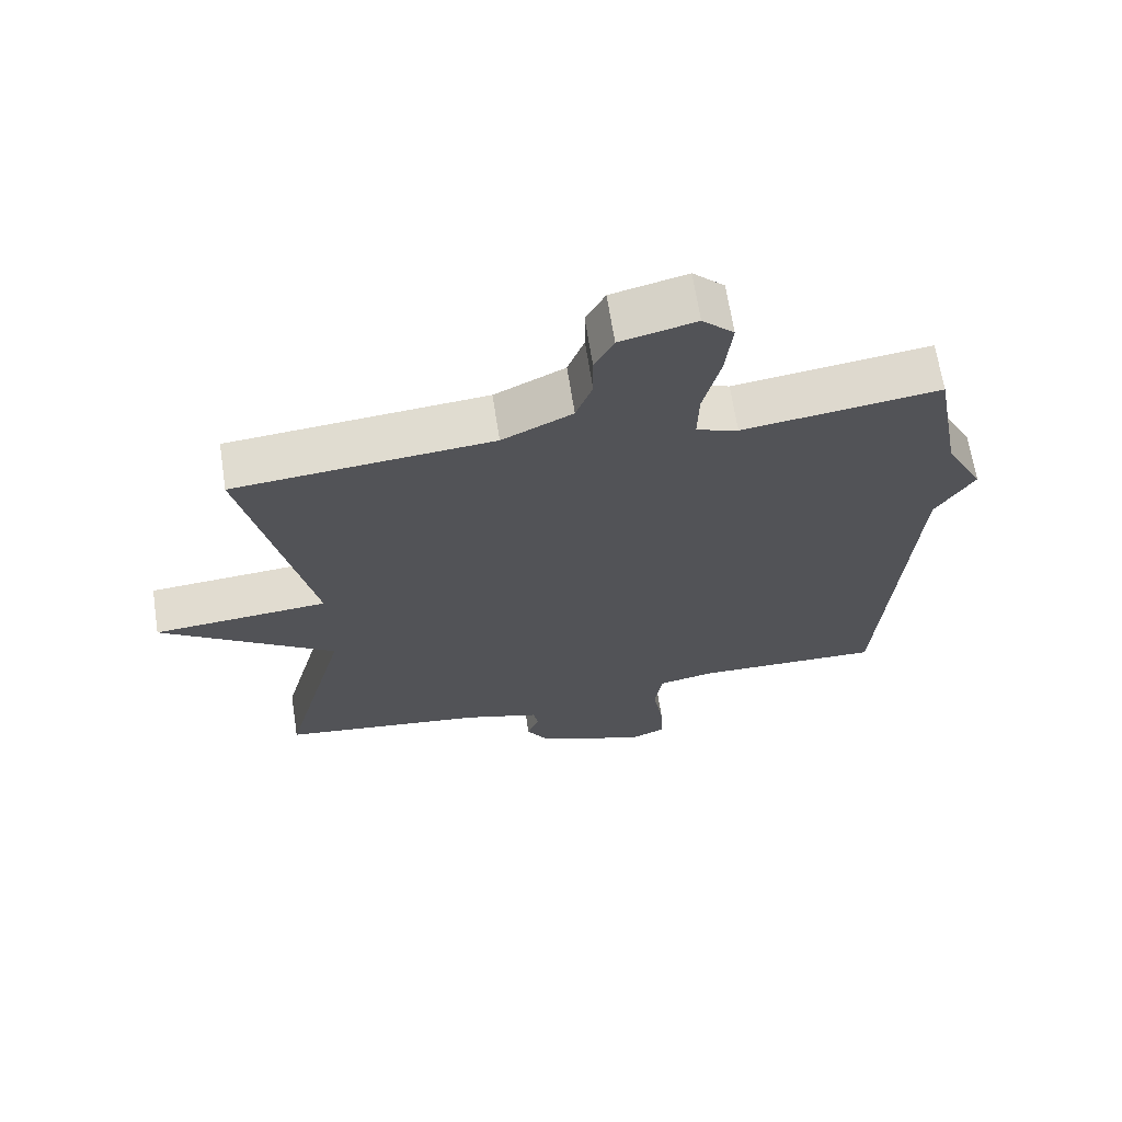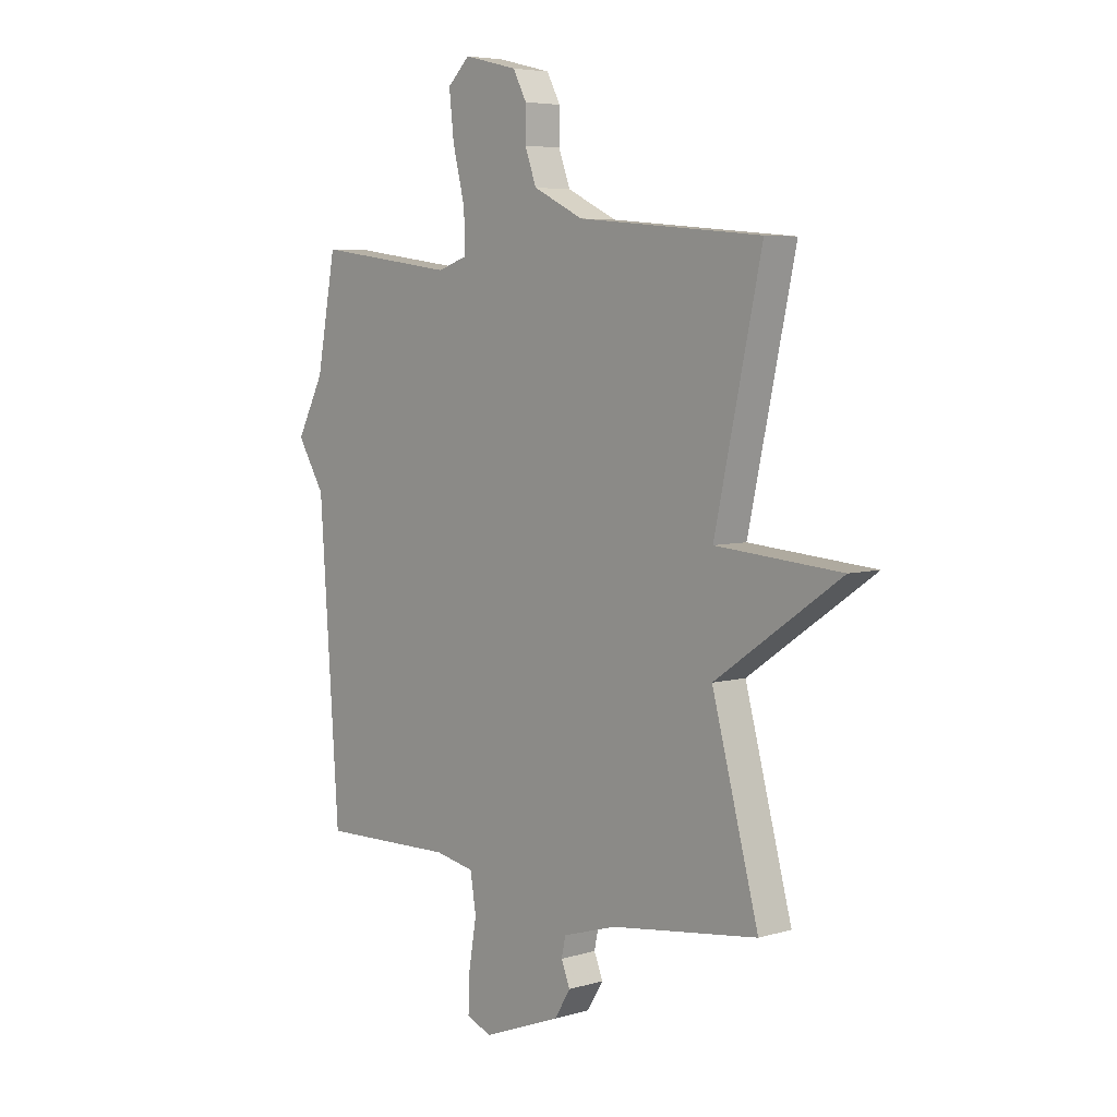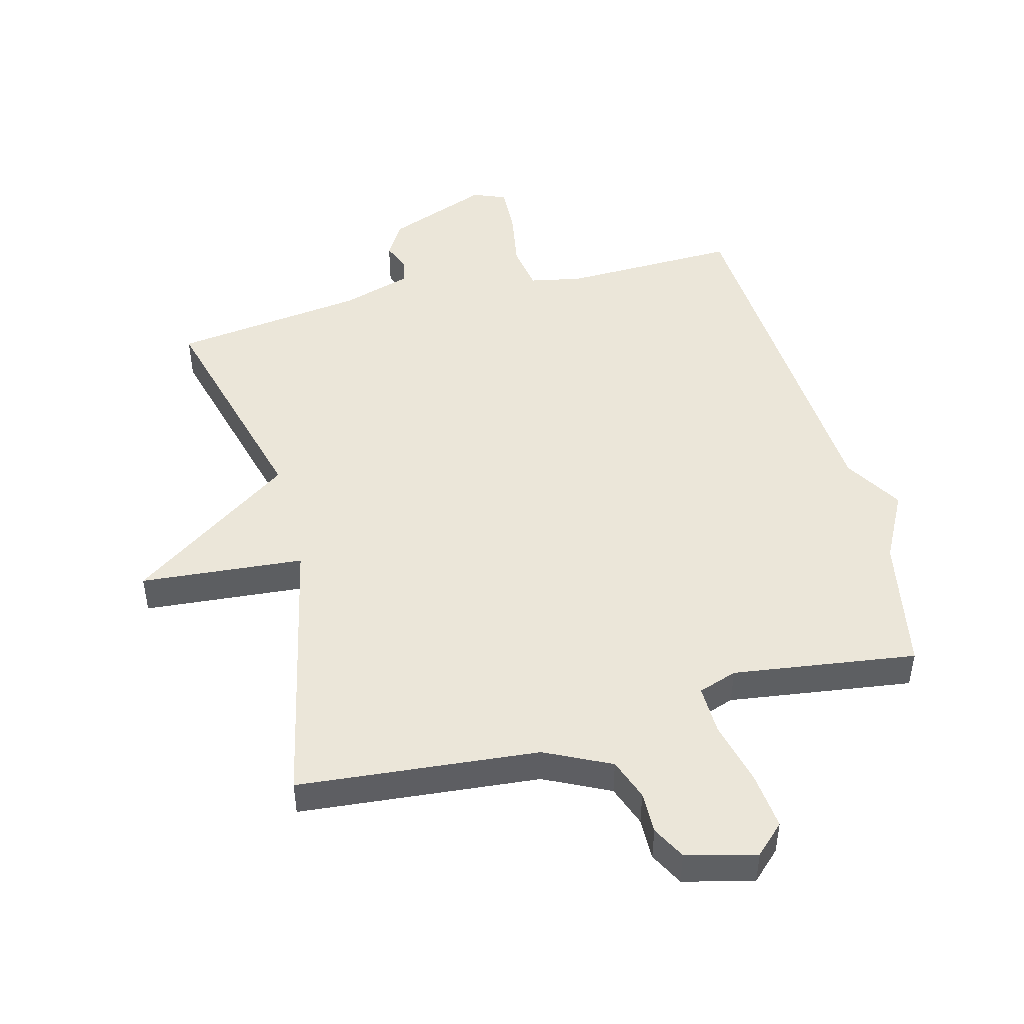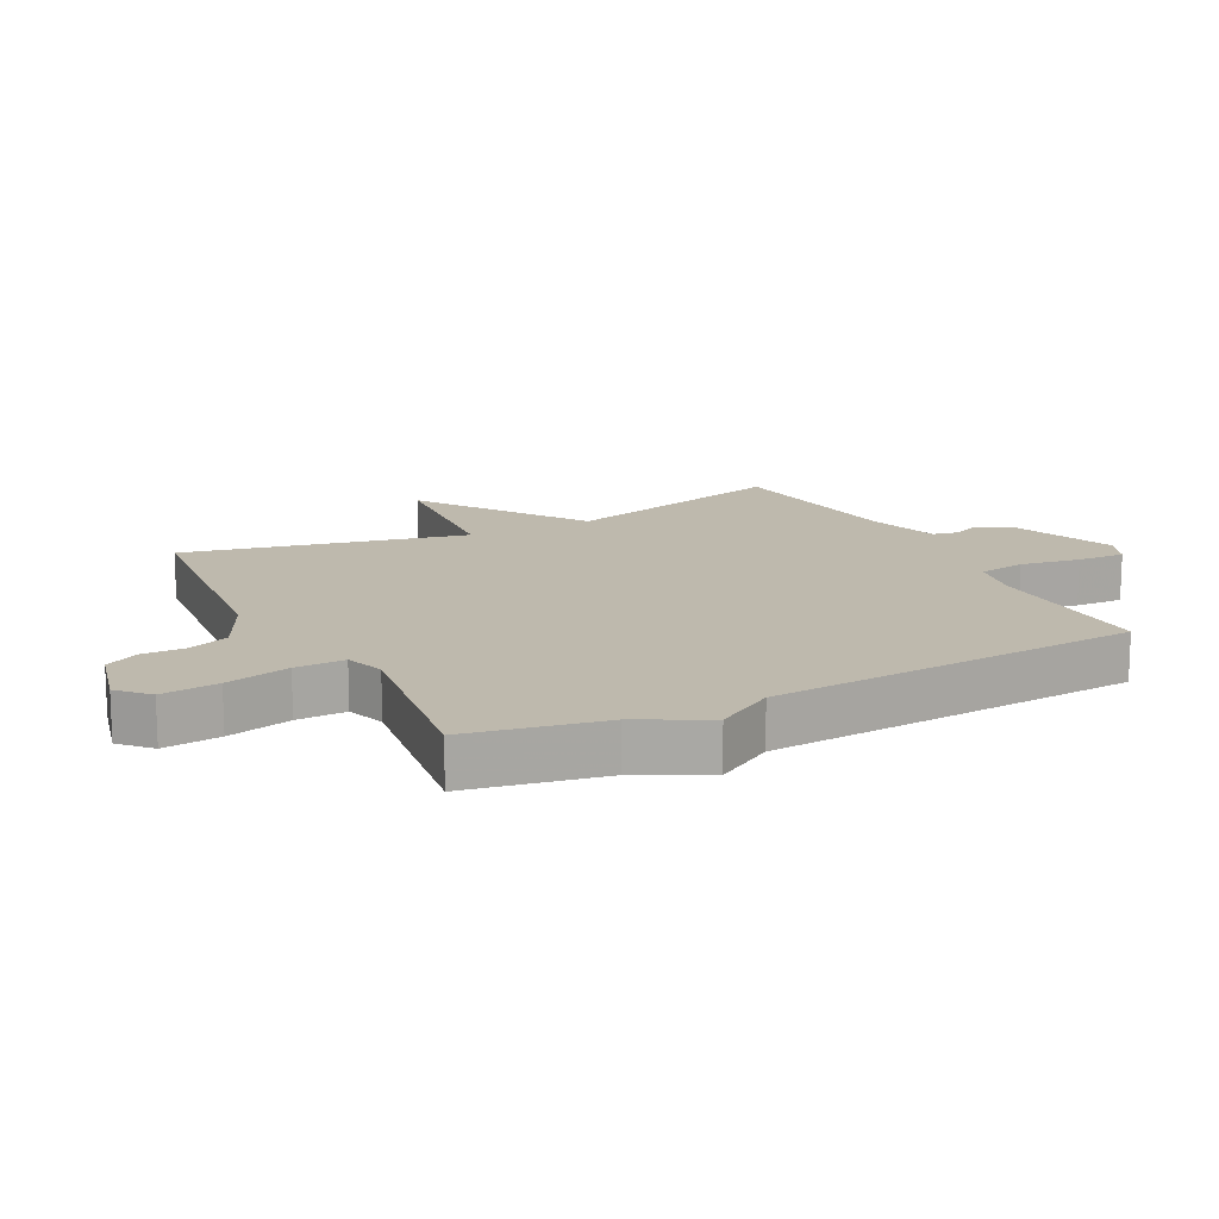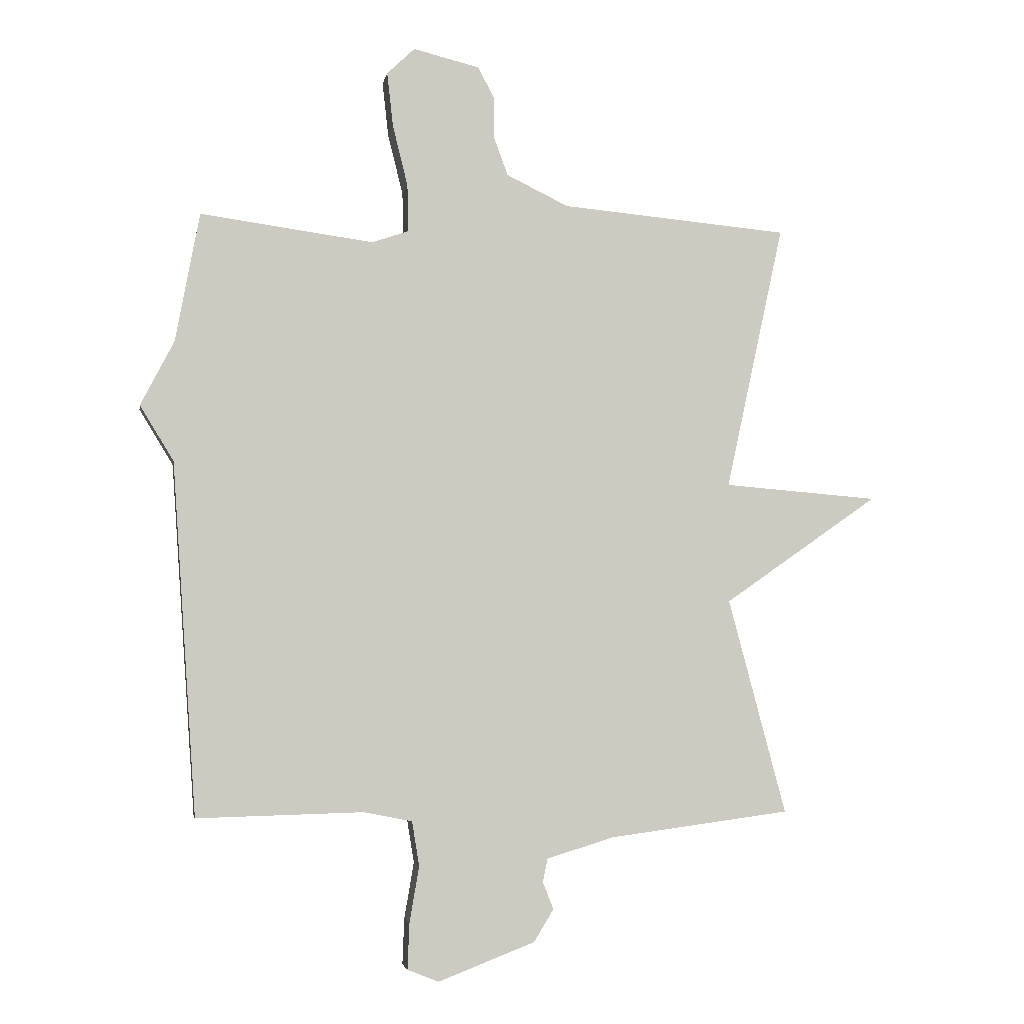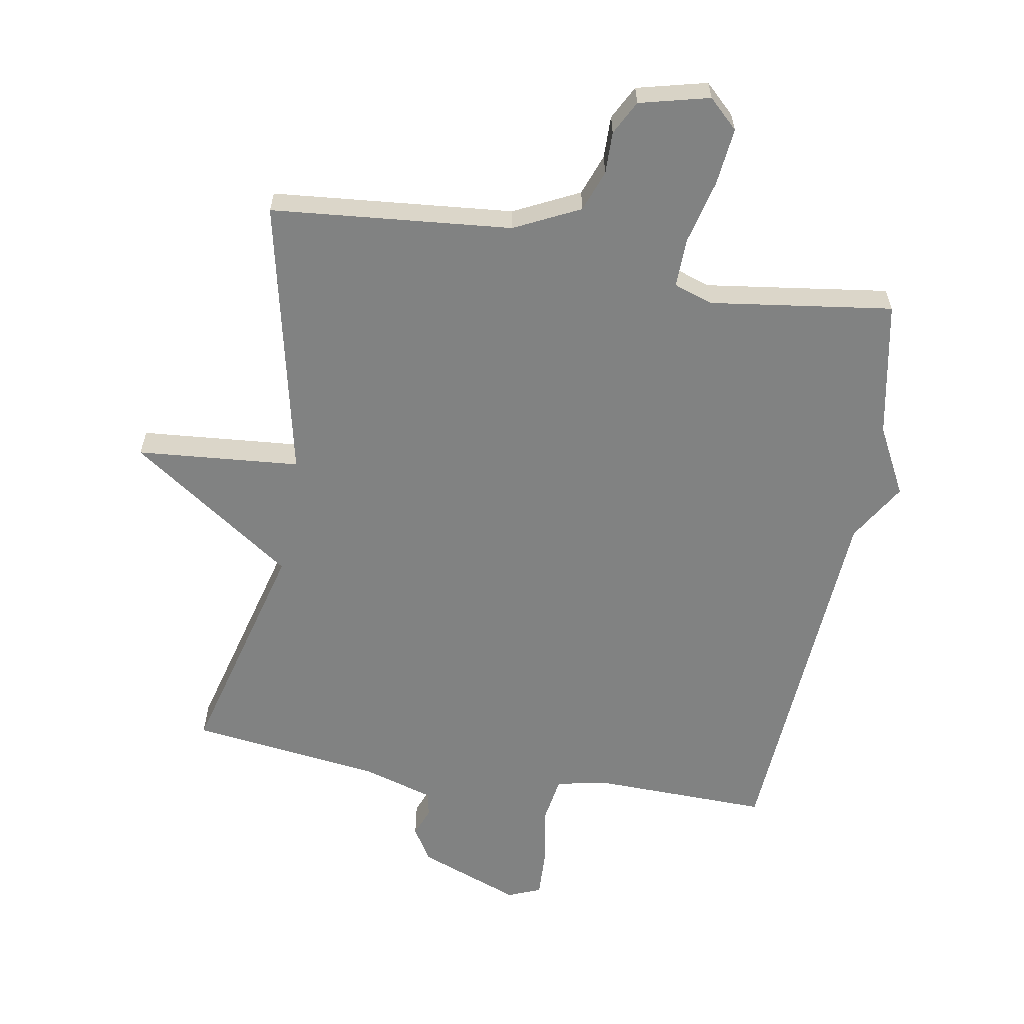
<metadata>
{"format":"obj","ext":"obj","renderer":"f3d","projection":"perspective","resolution":1024,"background":"white","views":[{"elev":66.6,"azim":-8.8,"up":"+Z"},{"elev":5.6,"azim":-132.0,"up":"+Z"},{"elev":47.6,"azim":-14.5,"up":"+Y"},{"elev":15.1,"azim":63.0,"up":"+Y"},{"elev":-3.7,"azim":170.3,"up":"+Z"},{"elev":-60.6,"azim":-9.7,"up":"+Y"}]}
</metadata>
<code>
v 0.5 0.07 0.5
v 0.54 0.07 0.286
v 0.596 0.07 0.178
v 0.54 0.07 0.086
v 0.5 0.07 -0.5
v 0.223 0.07 -0.493
v 0.142 0.07 -0.509
v 0.13 0.07 -0.583
v 0.146 0.07 -0.677
v 0.149 0.07 -0.753
v 0.097 0.07 -0.774
v -0.064 0.07 -0.712
v -0.097 0.07 -0.658
v -0.079 0.07 -0.613
v -0.087 0.07 -0.574
v -0.198 0.07 -0.54
v -0.5 0.07 -0.5
v -0.404 0.07 -0.141
v -0.661 0.07 0.038
v -0.404 0.07 0.059
v -0.5 0.07 0.5
v -0.122 0.07 0.534
v -0.019 0.07 0.584
v 0.005 0.07 0.649
v 0.004 0.07 0.715
v 0.032 0.07 0.768
v 0.142 0.07 0.795
v 0.188 0.07 0.751
v 0.178 0.07 0.661
v 0.153 0.07 0.56
v 0.151 0.07 0.482
v 0.212 0.07 0.461
v 0.5 0 0.5
v 0.54 0 0.286
v 0.596 0 0.178
v 0.54 0 0.086
v 0.5 0 -0.5
v 0.223 0 -0.493
v 0.142 0 -0.509
v 0.13 0 -0.583
v 0.146 0 -0.677
v 0.149 0 -0.753
v 0.097 0 -0.774
v -0.064 0 -0.712
v -0.097 0 -0.658
v -0.079 0 -0.613
v -0.087 0 -0.574
v -0.198 0 -0.54
v -0.5 0 -0.5
v -0.404 0 -0.141
v -0.661 0 0.038
v -0.404 0 0.059
v -0.5 0 0.5
v -0.122 0 0.534
v -0.019 0 0.584
v 0.005 0 0.649
v 0.004 0 0.715
v 0.032 0 0.768
v 0.142 0 0.795
v 0.188 0 0.751
v 0.178 0 0.661
v 0.153 0 0.56
v 0.151 0 0.482
v 0.212 0 0.461
f 28 29 30
f 27 28 30
f 26 27 30
f 25 26 30
f 24 25 30
f 23 24 30 31
f 22 23 31
f 22 31 32
f 21 22 32
f 20 21 32
f 18 19 20
f 16 17 18
f 32 1 2
f 20 32 2
f 18 20 2
f 16 18 2
f 15 16 2
f 12 13 14
f 11 12 14
f 10 11 14
f 9 10 14
f 8 9 14
f 7 8 14 15
f 4 5 6
f 4 6 7
f 4 7 15
f 3 4 15
f 2 3 15
f 62 61 60
f 62 60 59
f 62 59 58
f 62 58 57
f 62 57 56
f 63 62 56 55
f 63 55 54
f 64 63 54
f 64 54 53
f 64 53 52
f 52 51 50
f 50 49 48
f 34 33 64
f 34 64 52
f 34 52 50
f 34 50 48
f 34 48 47
f 46 45 44
f 46 44 43
f 46 43 42
f 46 42 41
f 46 41 40
f 47 46 40 39
f 38 37 36
f 39 38 36
f 47 39 36
f 47 36 35
f 47 35 34
f 1 33 34 2
f 2 34 35 3
f 3 35 36 4
f 4 36 37 5
f 5 37 38 6
f 6 38 39 7
f 7 39 40 8
f 8 40 41 9
f 9 41 42 10
f 10 42 43 11
f 11 43 44 12
f 12 44 45 13
f 13 45 46 14
f 14 46 47 15
f 15 47 48 16
f 16 48 49 17
f 17 49 50 18
f 18 50 51 19
f 19 51 52 20
f 20 52 53 21
f 21 53 54 22
f 22 54 55 23
f 23 55 56 24
f 24 56 57 25
f 25 57 58 26
f 26 58 59 27
f 27 59 60 28
f 28 60 61 29
f 29 61 62 30
f 30 62 63 31
f 31 63 64 32
f 32 64 33 1

</code>
